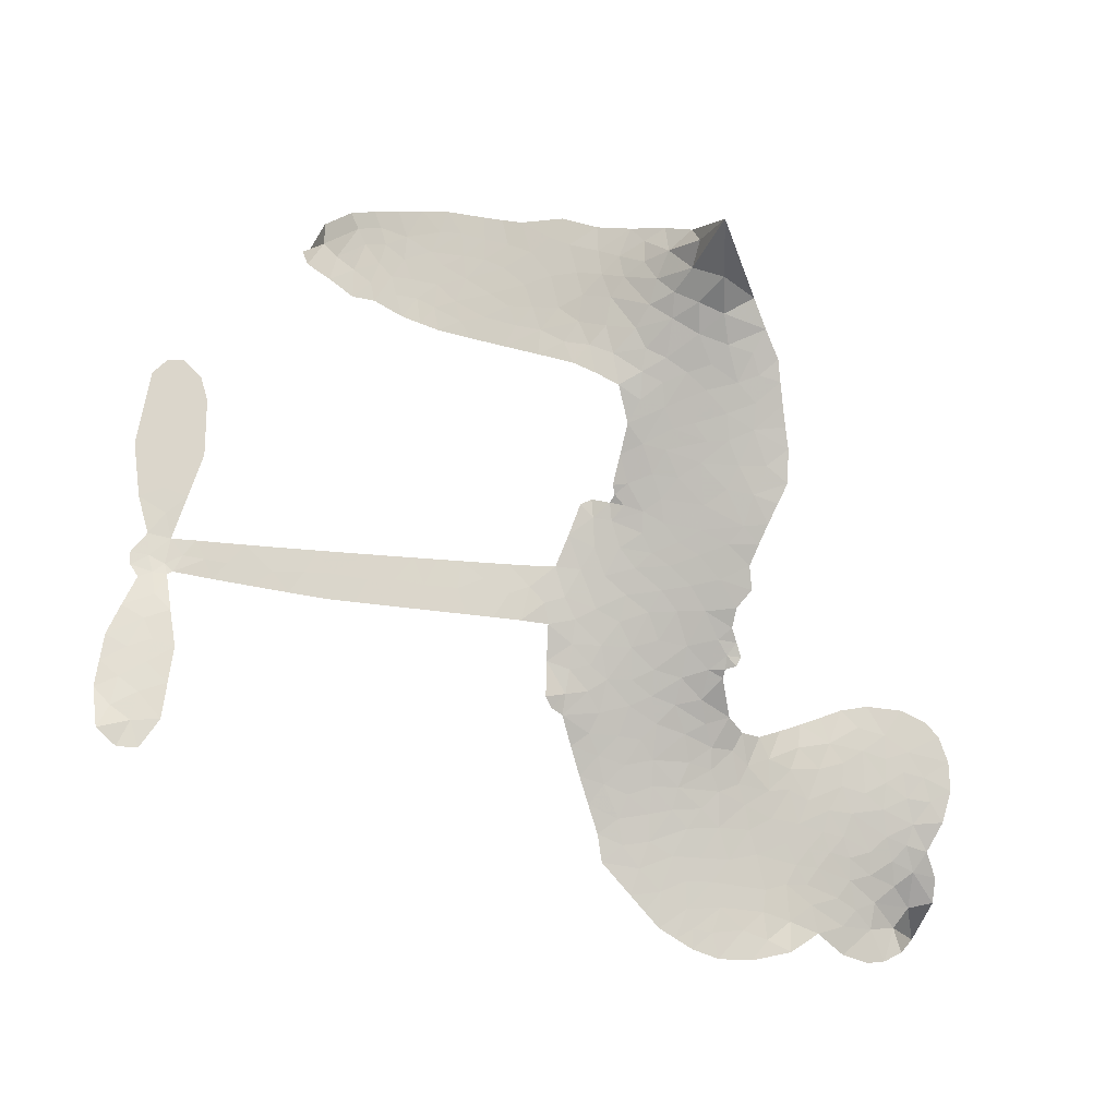
<metadata>
{"format":"obj","ext":"obj","renderer":"f3d","projection":"perspective","resolution":1024,"background":"white","views":[{"elev":73.6,"azim":-172.7,"up":"+Z"}]}
</metadata>
<code>
v -6.902 0.547 0.2257
v -6.891 0.6248 0.2142
v -6.862 0.6969 0.1893
v -6.892 0.7524 0.1564
v -6.895 0.8086 0.1258
v -6.869 0.8862 0
v -6.833 0.9357 0.102
v -6.79 0.966 0.135
v -6.747 0.9778 0.1547
v -6.684 0.9697 0.1819
v -6.616 0.9323 0.2241
v -6.553 0.9886 0.2597
v -6.461 1.023 0.2811
v -6.382 1.031 0.2947
v -6.317 1.017 0.3046
v -6.233 0.98 0.3194
v -6.081 0.8491 0.357
v -6.062 0.7851 0.3705
v -5.946 0.5342 0.4716
v -5.92 0.5236 0.486
v -5.903 0.5006 0.5
v -5.887 0.3331 0.5272
v -5.372 0.3607 0.6118
v -5.02 0.3587 0.6795
v -5.009 0.3676 0.6864
v -5.063 0.5428 0.7179
v -5.064 0.7138 0.7338
v -5.027 0.7858 0.7382
v -4.977 0.7889 0.741
v -4.927 0.7536 0.75
v -4.9 0.6589 0.73
v -4.901 0.5317 0.7164
v -4.945 0.3832 0.6913
v -4.921 0.3557 0.6867
v -4.916 0.3248 0.6845
v -4.946 0.2748 0.6806
v -4.91 0.1889 0.6797
v -4.877 0.06028 0.6797
v -4.887 -0.1164 0.6797
v -4.918 -0.1535 0.6797
v -4.955 -0.1587 0.6797
v -5.003 -0.1214 0.6797
v -5.028 -0.06417 0.6797
v -5.044 0.07077 0.6797
v -5.002 0.2803 0.6784
v -5.887 0.1963 0.5463
v -5.927 0.04569 0.5748
v -5.952 0.02999 0.5774
v -5.996 0.03617 0.5876
v -6.005 0.0184 0.6008
v -5.998 -0.0007366 0.6103
v -6.015 -0.1371 0.669
v -5.983 -0.2188 0.7013
v -5.87 -0.263 0.6935
v -5.532 -0.3472 0.5832
v -5.435 -0.3864 0.546
v -5.355 -0.4353 0.5055
v -5.297 -0.4498 0.4795
v -5.155 -0.5642 0.3786
v -5.128 -0.6194 0.324
v -5.133 -0.6603 0.25
v -5.176 -0.6918 0.3476
v -5.248 -0.7063 0.4048
v -5.503 -0.6799 0.5381
v -5.696 -0.636 0.6229
v -5.798 -0.6413 0.662
v -5.884 -0.6131 0.6969
v -6.047 -0.5914 0.7854
v -6.11 -0.5722 0.8353
v -6.18 -0.5326 1
v -6.273 -0.4415 0.7852
v -6.347 -0.3196 0.7241
v -6.397 -0.125 0.6592
v -6.404 -0.04674 0.64
v -6.34 0.1446 0.5732
v -6.353 0.1976 0.5548
v -6.322 0.2403 0.5366
v -6.318 0.2835 0.5138
v -6.348 0.3461 0.488
v -6.339 0.3674 0.4836
v -6.315 0.376 0.475
v -6.312 0.3944 0.4601
v -6.34 0.4721 0.3966
v -6.377 0.4968 0.3579
v -6.42 0.4951 0.3262
v -6.615 0.3889 0.2586
v -6.678 0.3695 0.2511
v -6.762 0.367 0.2439
v -6.824 0.3885 0.2394
v -6.86 0.4187 0.2368
v -6.89 0.4783 0.2319
v -5.444 0.2382 0.5994
v -4.999 0.343 0.682
v -6.276 0.381 0.4707
v -6.029 0.04054 0.5938
v -6.006 -0.06928 0.6381
v -6.315 0.3456 0.4874
v -5.948 0.4854 0.4858
v -5.908 0.1204 0.5622
v -5.223 0.2592 0.6359
v -4.975 0.3673 0.688
v -5.113 0.2698 0.6569
v -5.057 0.275 0.6682
v -6.333 0.3139 0.4976
v -6.005 0.07725 0.5788
v -5.036 0.4552 0.7066
v -4.959 0.3273 0.6836
v -4.992 0.421 0.6984
v -5.185 -0.6336 0.3594
v -4.944 -0.101 0.6797
v -6.268 0.4467 0.4356
v -6.033 -0.007624 0.6142
v -6.289 0.313 0.5014
v -6.789 0.4669 0.2382
v -6.748 0.896 0.1552
v -6.399 0.5697 0.3324
v -5.894 0.4159 0.5019
v -5.961 0.07342 0.574
v -5.196 0.3597 0.6416
v -5.108 0.3592 0.6585
v -6.08 0.09855 0.5787
v -6.032 0.5138 0.4567
v -6.251 0.2549 0.5268
v -6.307 0.5464 0.378
v -5.973 0.1418 0.5604
v -5.036 0.3154 0.6737
v -6.115 0.01828 0.6088
v -5.085 0.3159 0.6633
v -5.137 0.3157 0.6528
v -6.275 0.1825 0.5563
v -5.35 -0.5446 0.4835
v -5.023 0.1755 0.6798
v -4.998 0.7257 0.7367
v -4.923 0.4575 0.7065
v -4.882 -0.02808 0.6797
v -6.794 0.786 0.1614
v -5.168 0.2645 0.6462
v -5.337 -0.4895 0.4878
v -4.98 0.2213 0.6796
v -5.442 -0.4927 0.5314
v -5.226 -0.507 0.436
v -5.286 -0.5314 0.4558
v -6.374 0.9103 0.2996
v -6.042 -0.4653 0.7746
v -6.834 0.5235 0.2303
v -6.678 0.4802 0.2508
v -6.807 0.8793 0.111
v -6.148 0.3983 0.4757
v -6.112 -0.08962 0.6496
v -5.064 0.6283 0.7265
v -4.98 0.4822 0.709
v -6.836 0.7473 0.1686
v -6.76 0.6763 0.2103
v -6.781 0.7299 0.189
v -6.674 0.7405 0.2197
v -6.731 0.7716 0.1922
v -5.376 -0.6928 0.4788
v -5.232 -0.5786 0.4135
v -6.361 0.9717 0.2993
v -6.185 0.7856 0.3529
v -6.062 -0.528 0.8021
v -6.661 0.425 0.2536
v -6.518 0.4418 0.2803
v -6.729 0.4343 0.2454
v -6.215 0.4072 0.4638
v -6.056 -0.09667 0.6517
v -6.097 -0.1821 0.6851
v -6.724 0.7178 0.2092
v -6.667 0.6351 0.2398
v -6.655 0.8394 0.2106
v -6.75 0.8323 0.1665
v -6.432 0.9549 0.2852
v -6.293 0.9257 0.3145
v -6.124 0.8024 0.3597
v -5.965 -0.6012 0.7377
v -6.121 -0.4764 0.8371
v -6.218 0.3361 0.4939
v -6.169 0.517 0.4282
v -6.682 0.7929 0.2071
v -6.599 0.7782 0.2406
v -6.157 0.9147 0.3381
v -6.285 0.4975 0.4059
v -6.007 -0.5104 0.7629
v -5.939 -0.4283 0.7213
v -6.208 0.4685 0.4387
v -6.17 0.8498 0.3449
v -6.003 0.6613 0.4135
v -6.239 0.5284 0.4069
v -6.227 0.8956 0.329
v -6.239 0.6506 0.3697
v -6.123 0.6861 0.3864
v -6.258 0.5895 0.3811
v -6.107 0.744 0.3747
v -6.171 0.599 0.4007
v -6.337 0.6429 0.3427
v -6.033 0.7236 0.3907
v -6.312 0.5973 0.3617
v -6.063 0.6716 0.4009
v -6.107 0.6209 0.408
v -6.042 0.6094 0.4239
v -6.083 0.558 0.4322
v -5.975 0.5981 0.4395
v -6.1 0.4871 0.4521
v -6.014 0.5633 0.4445
v -6.358 0.5424 0.3566
v -6.077 0.05009 0.5947
v -6.127 0.07009 0.5908
v -6.154 0.1645 0.5591
v -6.217 0.02156 0.6117
v -4.946 0.6971 0.7369
v -5.002 0.6573 0.7299
v -5.006 0.5858 0.722
v -6.743 0.5491 0.2361
v -6.736 0.4916 0.2418
v -6.017 0.3628 0.5029
v -6.821 0.6382 0.211
v -6.505 0.5571 0.2908
v -6.038 -0.1921 0.6893
v -6.087 -0.2905 0.7251
v -6.034 -0.2552 0.7096
v -6.086 -0.2357 0.705
v -6.188 -0.2303 0.7037
v -6.139 -0.2635 0.7171
v -6.007 -0.3529 0.7315
v -6.227 -0.3326 0.7473
v -6.036 -0.3084 0.7248
v -6.09 -0.376 0.7615
v -5.961 -0.2924 0.71
v -6.193 -0.2863 0.7274
v -6.371 -0.2219 0.6901
v -6.156 -0.3469 0.7569
v -6.677 0.903 0.1933
v -6.704 0.8585 0.1846
v -6.493 0.9695 0.2717
v -6.544 0.9162 0.2538
v -6.477 0.9045 0.2745
v -6.525 0.8298 0.2617
v -6.275 0.9987 0.3118
v -6.313 0.9703 0.3078
v -6.13 -0.5266 0.8842
v -6.196 -0.4565 0.8518
v -6.601 0.6922 0.2505
v -6.195 0.9474 0.3281
v -6.311 0.8034 0.3236
v -6.21 0.203 0.5464
v -6.221 0.1336 0.5721
v -6.118 0.2736 0.5222
v -6.184 0.2627 0.5242
v -6.142 0.221 0.5395
v -6.074 0.1782 0.5533
v -6.286 -0.07502 0.6463
v -5.009 0.53 0.7155
v -4.955 0.555 0.7185
v -4.901 0.5953 0.7232
v -4.95 0.6275 0.7269
v -6.783 0.5176 0.2347
v -6.799 0.5788 0.2253
v -6.744 0.6136 0.2266
v -5.948 0.3698 0.5093
v -6.041 0.4373 0.4783
v -6.811 0.6886 0.1974
v -6.45 0.5425 0.3121
v -6.458 0.6174 0.3038
v -6.469 0.4682 0.2987
v -6.595 0.4755 0.2655
v -6.519 0.5002 0.2851
v -6.576 0.5429 0.2703
v -6.556 0.623 0.2714
v -6.086 -0.4318 0.7878
v -6.032 -0.4067 0.7543
v -6.146 -0.4099 0.7952
v -6.208 -0.3934 0.7847
v -5.936 -0.3584 0.7124
v -5.699 -0.303 0.6428
v -5.903 -0.3103 0.7002
v -5.87 -0.3678 0.6932
v -5.784 -0.2825 0.6703
v -5.871 -0.4359 0.6962
v -5.911 -0.4867 0.7136
v -5.754 -0.4072 0.6548
v -5.841 -0.3164 0.6848
v -5.964 -0.477 0.7373
v -5.894 -0.549 0.7058
v -5.817 -0.4039 0.6767
v -5.781 -0.3469 0.666
v -5.823 -0.5697 0.6752
v -5.72 -0.3584 0.6458
v -5.788 -0.4879 0.6647
v -5.647 -0.4443 0.6146
v -5.849 -0.4942 0.6883
v -5.615 -0.3247 0.6131
v -5.695 -0.411 0.6342
v -5.727 -0.4668 0.6426
v -5.639 -0.3821 0.6166
v -5.73 -0.5546 0.6397
v -5.563 -0.4257 0.5857
v -5.926 -0.2408 0.7027
v -6.593 0.8681 0.2353
v -6.624 0.7358 0.2374
v -6.653 0.6935 0.2343
v -6.572 0.7345 0.2548
v -6.544 0.7802 0.2592
v -6.539 0.6823 0.2708
v -6.445 0.7727 0.2913
v -6.515 0.7329 0.2734
v -6.471 0.6824 0.2928
v -6.404 0.6616 0.3173
v -6.382 0.6171 0.3315
v -6.347 0.726 0.3253
v -6.421 0.7182 0.3044
v -6.283 0.8618 0.3226
v -6.346 0.8548 0.3098
v -6.246 0.8094 0.337
v -6.422 0.8526 0.291
v -6.38 0.7963 0.3071
v -6.272 0.7409 0.3424
v -6.168 0.11 0.5786
v -6.217 0.07768 0.5919
v -6.371 0.04978 0.6113
v -6.284 0.1019 0.5866
v -6.355 0.09708 0.5936
v -6.316 0.05918 0.6036
v -6.329 -0.01331 0.628
v -6.109 0.1401 0.5663
v -6.032 0.1363 0.5645
v -6.005 0.2043 0.5454
v -6.351 -0.08129 0.6483
v -6.26 -0.2553 0.7103
v -6.856 0.5801 0.2217
v -5.95 0.4275 0.4951
v -6.099 0.4286 0.472
v -6.15 0.4574 0.4535
v -6.088 0.3568 0.4968
v -5.999 0.4704 0.4769
v -6.567 0.4154 0.2675
v -6.508 0.6065 0.2876
v -6.611 0.6375 0.2543
v -6.636 0.575 0.2533
v -6.695 0.5823 0.2406
v -5.772 -0.5915 0.6543
v -5.669 -0.5141 0.6182
v -6.575 0.8219 0.2449
v -6.476 0.8517 0.2761
v -6.3 0.689 0.3446
v -6.265 -0.01797 0.6271
v -6.197 -0.07038 0.6437
v -6.387 0.001721 0.6271
v -5.947 0.1958 0.5475
v -5.918 0.2646 0.5353
v -6.06 0.2413 0.5342
v -5.994 0.2815 0.5264
v -5.997 0.4107 0.4925
v -6.15 0.3325 0.4999
v -6.634 0.5178 0.2572
v -5.671 -0.5775 0.6153
v -5.6 -0.6574 0.5793
v -5.564 -0.5517 0.5739
v -5.648 -0.6465 0.6006
v -5.612 -0.5954 0.5895
v -5.55 -0.6157 0.5625
v -5.619 -0.5395 0.5968
v -5.579 -0.4881 0.5858
v -5.48 -0.5681 0.538
v -5.51 -0.4739 0.561
v -5.464 -0.4372 0.5482
v -5.409 -0.4485 0.525
v -5.483 -0.3667 0.5649
v -5.666 0.2172 0.5668
v -5.63 0.3469 0.5732
v -5.949 0.3125 0.5228
v -6.053 0.3038 0.5162
v -5.494 -0.6235 0.5385
v -5.41 -0.6157 0.5021
v -5.44 -0.6863 0.5102
v -5.303 -0.6066 0.4493
v -5.511 -0.4108 0.569
v -5.776 0.2068 0.5522
v -5.358 -0.5991 0.4787
v -5.312 -0.6996 0.4437
v -5.337 -0.6502 0.4618
v -5.275 -0.6562 0.4252
v -5.758 0.34 0.5547
v -5.872 0.2854 0.5374
v -5.823 0.3366 0.5441
v -4.96 -0.02443 0.6797
v -4.919 0.01835 0.6797
v -4.958 0.09984 0.6797
v -5.036 0.003296 0.6797
v -4.981 0.03659 0.6797
v -6.838 0.8273 0.1157
v -6.087 -0.03439 0.6274
v -6.149 -0.03251 0.6288
v -6.177 0.6583 0.3826
v -6.178 0.722 0.3671
v -6.137 0.5581 0.4213
v -6.31 -0.3802 0.7518
v -6.287 -0.3245 0.7348
v -5.582 -0.3724 0.5978
v -6.311 -0.157 0.6725
v -6.244 -0.1856 0.685
v -6.171 -0.1551 0.6748
v -6.256 -0.127 0.6639
v -6.122 -0.1389 0.6685
v -6.205 -0.1192 0.6614
v -5.516 -0.5273 0.5572
v -5.414 -0.5512 0.5116
v -5.389 -0.5039 0.5075
v -5.787 0.276 0.5506
v -5.831 0.2015 0.5468
v -5.724 0.2506 0.5592
v -5.694 0.3434 0.564
v -5.555 0.2277 0.5828
v -5.667 0.2832 0.5674
v -5.61 0.2225 0.5747
v -5.501 0.3538 0.5922
v -5.589 0.2896 0.5786
v -5.52 0.2872 0.5888
v -5.565 0.3504 0.5826
v -5.5 0.233 0.591
v -4.894 0.1246 0.6797
v -4.964 0.1605 0.6797
v -5.034 0.1231 0.6797
v -6.231 0.704 0.3594
v -6.384 -0.1734 0.6737
v -6.308 -0.2173 0.6931
v -6.359 -0.2706 0.7075
v -6.307 -0.2785 0.7149
v -5.833 0.2527 0.545
v -5.284 0.3602 0.6259
v -5.241 0.3177 0.6334
v -5.334 0.2487 0.6169
v -5.278 0.254 0.6262
v -5.311 0.3055 0.6213
v -5.374 0.2975 0.6111
v -5.437 0.3573 0.6019
v -5.458 0.2989 0.5981
v -5.946 -0.5304 0.7309
v -6.001 -0.5636 0.7601
f 112 206 391
f 186 160 174
f 75 130 76
f 203 122 201
f 105 121 206
f 45 107 93
f 51 50 112
f 123 78 77
f 89 88 114
f 125 118 99
f 1 91 145
f 162 164 87
f 25 108 106
f 43 42 110
f 80 79 97
f 126 93 24
f 58 138 142
f 179 299 180
f 128 129 102
f 105 125 325
f 52 166 167
f 143 159 172
f 240 176 70
f 142 138 131
f 176 240 161
f 223 231 219
f 59 158 109
f 95 112 50
f 117 21 98
f 113 94 97
f 97 104 113
f 104 78 113
f 349 383 22
f 166 112 391
f 105 95 49
f 74 73 327
f 51 112 96
f 82 94 111
f 107 34 101
f 52 218 53
f 323 345 322
f 203 260 122
f 90 89 114
f 167 221 218
f 145 256 257
f 91 90 114
f 298 232 170
f 98 19 334
f 282 183 437
f 77 76 130
f 4 3 152
f 152 5 4
f 56 365 366
f 45 126 103
f 115 9 8
f 8 7 147
f 45 139 36
f 106 151 252
f 147 7 6
f 381 158 375
f 114 145 91
f 246 208 245
f 136 154 156
f 10 9 115
f 19 122 334
f 205 83 124
f 17 174 18
f 84 205 116
f 165 111 94
f 182 83 111
f 162 146 164
f 239 15 159
f 206 207 127
f 129 137 102
f 236 234 235
f 350 250 326
f 172 159 14
f 180 302 342
f 126 45 93
f 322 318 320
f 239 238 15
f 211 150 212
f 5 152 390
f 136 152 154
f 25 93 101
f 31 30 210
f 107 45 36
f 124 192 197
f 161 183 144
f 119 430 137
f 120 119 129
f 296 364 376
f 359 361 355
f 287 274 285
f 363 373 406
f 276 285 281
f 50 49 95
f 53 218 220
f 275 54 297
f 49 48 118
f 126 128 103
f 274 287 294
f 58 57 138
f 78 123 113
f 407 406 131
f 118 105 49
f 375 158 142
f 68 161 69
f 61 109 62
f 421 139 132
f 109 60 59
f 166 52 96
f 423 394 160
f 60 109 61
f 348 349 351
f 85 84 116
f 141 58 142
f 162 87 86
f 43 110 385
f 134 32 151
f 386 385 135
f 110 42 41
f 110 135 385
f 102 103 128
f 57 366 407
f 40 110 41
f 40 39 110
f 421 387 420
f 119 137 129
f 141 158 59
f 37 36 139
f 105 206 95
f 47 118 48
f 94 81 97
f 95 206 112
f 430 433 432
f 432 100 430
f 413 416 369
f 82 81 94
f 177 165 94
f 98 20 19
f 98 21 20
f 97 79 104
f 63 62 109
f 108 151 106
f 117 330 259
f 210 133 211
f 93 107 101
f 83 82 111
f 259 22 117
f 348 99 46
f 47 99 118
f 24 93 25
f 132 139 45
f 35 34 107
f 126 24 128
f 101 34 33
f 118 125 105
f 130 123 77
f 115 8 147
f 128 24 120
f 108 101 33
f 27 133 28
f 108 33 134
f 255 253 254
f 185 111 165
f 28 133 29
f 133 30 29
f 129 128 120
f 110 39 135
f 159 15 14
f 145 114 256
f 193 160 394
f 101 108 25
f 389 388 385
f 36 35 107
f 168 154 153
f 81 80 97
f 372 373 363
f 151 108 134
f 214 114 164
f 145 257 329
f 163 265 335
f 179 233 171
f 390 6 5
f 147 390 171
f 113 123 177
f 177 123 248
f 209 346 392
f 397 396 225
f 261 154 152
f 27 150 211
f 253 252 151
f 152 136 390
f 3 2 216
f 168 169 300
f 261 152 3
f 168 156 154
f 261 153 154
f 234 236 172
f 179 156 155
f 147 171 115
f 64 374 372
f 375 380 381
f 141 142 158
f 142 131 375
f 172 14 13
f 143 173 239
f 308 205 197
f 196 198 187
f 283 175 67
f 161 144 176
f 264 266 163
f 214 146 213
f 85 262 264
f 262 85 116
f 114 88 164
f 87 164 88
f 177 94 113
f 332 148 331
f 112 166 96
f 166 149 403
f 346 209 345
f 223 219 221
f 169 168 153
f 155 156 168
f 265 162 86
f 162 265 146
f 179 180 170
f 11 10 232
f 136 156 171
f 171 156 179
f 12 234 13
f 172 13 234
f 173 311 189
f 189 311 313
f 16 173 189
f 200 198 199
f 288 280 284
f 183 282 144
f 270 184 224
f 70 176 241
f 245 248 123
f 148 165 177
f 188 194 192
f 188 182 185
f 179 155 299
f 179 170 233
f 299 300 242
f 301 302 180
f 188 192 124
f 17 181 186
f 83 182 124
f 438 161 68
f 437 283 279
f 288 290 286
f 220 226 228
f 332 165 148
f 188 185 178
f 17 186 174
f 189 186 181
f 174 193 18
f 185 182 111
f 202 187 200
f 182 188 124
f 16 189 243
f 311 173 312
f 189 313 186
f 194 190 192
f 18 193 196
f 194 188 178
f 190 195 197
f 160 193 174
f 198 196 193
f 122 204 201
f 393 194 199
f 160 313 316
f 304 314 343
f 190 197 192
f 198 193 191
f 197 195 308
f 199 191 393
f 198 191 199
f 395 194 178
f 198 200 187
f 201 200 199
f 204 19 202
f 395 199 194
f 201 395 203
f 332 178 185
f 204 202 200
f 260 331 333
f 201 204 200
f 19 204 122
f 83 205 84
f 197 205 124
f 207 206 121
f 206 127 391
f 324 317 207
f 130 320 246
f 250 350 249
f 123 130 245
f 127 207 209
f 207 121 324
f 30 133 210
f 133 27 211
f 150 26 212
f 210 211 255
f 252 212 26
f 253 255 212
f 146 354 339
f 258 153 216
f 146 214 164
f 256 214 213
f 353 247 333
f 348 46 349
f 2 1 329
f 216 257 258
f 307 263 308
f 354 267 338
f 52 167 218
f 221 220 218
f 221 167 223
f 269 270 227
f 219 226 220
f 53 220 228
f 167 222 223
f 219 220 221
f 402 400 404
f 328 225 229
f 222 229 223
f 269 227 271
f 226 227 224
f 224 273 228
f 397 72 396
f 71 70 241
f 227 226 219
f 226 224 228
f 223 229 231
f 144 269 176
f 273 224 184
f 297 53 228
f 399 251 327
f 231 229 225
f 400 402 399
f 426 427 425
f 71 241 272
f 219 231 227
f 10 115 232
f 233 115 171
f 170 232 233
f 115 233 232
f 11 235 12
f 234 12 235
f 11 232 298
f 236 143 172
f 235 11 298
f 235 237 343
f 299 301 180
f 237 302 304
f 143 239 159
f 173 16 238
f 173 238 239
f 70 69 240
f 161 240 69
f 176 269 271
f 271 231 272
f 338 268 337
f 262 263 217
f 314 312 143
f 189 181 243
f 316 313 244
f 246 245 130
f 249 248 245
f 319 322 321
f 318 207 317
f 250 249 208
f 215 260 333
f 249 245 208
f 248 247 353
f 250 208 324
f 247 248 249
f 325 250 324
f 325 326 250
f 230 399 424
f 400 222 401
f 106 252 26
f 253 151 32
f 255 254 31
f 212 252 253
f 210 255 31
f 253 32 254
f 212 255 211
f 214 256 114
f 257 256 213
f 257 213 258
f 216 2 329
f 339 258 213
f 169 153 258
f 330 117 98
f 326 351 350
f 331 260 203
f 259 330 352
f 3 216 261
f 153 261 216
f 263 262 116
f 266 264 262
f 310 304 305
f 301 242 303
f 265 266 267
f 266 262 217
f 267 266 217
f 265 163 266
f 268 267 217
f 268 338 267
f 263 336 217
f 268 303 337
f 270 269 144
f 227 231 271
f 270 144 282
f 227 270 224
f 272 231 225
f 176 271 241
f 272 225 396
f 241 271 272
f 184 278 276
f 228 273 275
f 276 284 285
f 285 274 277
f 273 276 275
f 284 276 278
f 184 276 273
f 54 275 281
f 175 283 437
f 276 281 275
f 279 184 282
f 278 184 279
f 437 279 282
f 290 288 284
f 376 398 296
f 277 54 281
f 282 184 270
f 438 183 161
f 66 286 67
f 67 286 283
f 279 290 278
f 284 280 285
f 285 280 287
f 277 281 285
f 340 65 295
f 278 290 284
f 292 287 280
f 294 287 292
f 340 286 66
f 341 293 295
f 292 280 293
f 358 359 355
f 279 283 290
f 286 290 283
f 293 280 288
f 291 294 398
f 294 292 289
f 295 293 288
f 289 292 293
f 294 289 296
f 294 291 274
f 340 288 286
f 293 341 289
f 361 362 341
f 365 376 364
f 342 170 180
f 275 297 228
f 237 235 298
f 300 299 155
f 301 299 242
f 168 300 155
f 337 300 169
f 242 337 303
f 342 302 237
f 305 301 303
f 311 312 244
f 336 303 268
f 307 310 306
f 301 305 302
f 305 303 306
f 303 336 306
f 304 302 305
f 307 306 263
f 305 306 310
f 308 263 116
f 307 195 309
f 308 116 205
f 195 307 308
f 309 344 316
f 309 244 315
f 307 309 310
f 315 310 309
f 312 173 143
f 313 311 244
f 314 143 236
f 315 312 314
f 244 309 316
f 186 313 160
f 343 314 236
f 315 314 304
f 315 304 310
f 244 312 315
f 344 309 195
f 393 394 423
f 208 246 317
f 318 317 246
f 75 320 130
f 207 318 209
f 323 251 345
f 320 318 246
f 320 321 322
f 322 319 323
f 320 75 321
f 318 322 209
f 347 74 323
f 327 323 74
f 317 324 208
f 325 324 121
f 105 325 121
f 326 325 125
f 348 326 125
f 350 247 249
f 230 425 399
f 323 327 251
f 427 397 328
f 73 399 327
f 145 329 1
f 216 329 257
f 334 330 98
f 215 352 260
f 332 331 203
f 331 148 333
f 178 332 203
f 332 185 165
f 353 333 148
f 371 247 350
f 122 260 334
f 334 260 352
f 336 263 306
f 265 86 335
f 268 217 336
f 300 337 242
f 337 169 338
f 169 258 339
f 265 354 146
f 146 339 213
f 169 339 338
f 65 340 66
f 288 340 295
f 65 355 295
f 341 295 355
f 237 298 342
f 170 342 298
f 235 343 236
f 304 343 237
f 195 190 344
f 423 344 190
f 346 345 251
f 322 345 209
f 399 425 400
f 391 392 149
f 99 348 125
f 323 319 347
f 413 410 368
f 259 370 22
f 215 351 370
f 326 348 351
f 371 333 247
f 370 351 349
f 371 215 333
f 259 352 215
f 334 352 330
f 148 177 353
f 248 353 177
f 267 354 265
f 339 354 338
f 360 363 357
f 289 341 362
f 357 359 360
f 358 356 359
f 364 140 365
f 360 359 356
f 355 65 358
f 361 359 357
f 356 64 360
f 364 405 140
f 361 357 362
f 355 361 341
f 357 363 405
f 289 362 296
f 360 64 372
f 374 157 373
f 296 362 364
f 362 357 405
f 366 365 140
f 398 376 55
f 366 140 407
f 56 366 57
f 417 415 418
f 365 56 367
f 428 384 383
f 22 370 349
f 215 370 259
f 350 351 371
f 215 371 351
f 373 157 380
f 363 360 372
f 378 375 131
f 373 378 406
f 372 374 373
f 381 380 379
f 365 367 376
f 55 376 367
f 377 410 408
f 46 383 349
f 406 378 131
f 373 380 378
f 63 381 379
f 380 375 378
f 157 379 380
f 63 109 381
f 158 381 109
f 408 382 384
f 22 383 384
f 386 135 38
f 377 408 428
f 428 46 409
f 385 386 389
f 387 386 38
f 389 44 388
f 421 420 37
f 422 44 387
f 386 387 389
f 43 385 388
f 44 389 387
f 171 390 136
f 6 390 147
f 392 391 127
f 166 391 149
f 209 392 127
f 149 392 346
f 394 393 191
f 190 194 393
f 193 394 191
f 423 160 316
f 203 395 178
f 199 395 201
f 272 396 71
f 222 328 229
f 328 397 225
f 291 398 55
f 294 296 398
f 400 328 222
f 401 222 167
f 399 402 251
f 167 403 401
f 404 149 346
f 404 400 401
f 346 251 402
f 166 403 167
f 404 403 149
f 404 401 403
f 346 402 404
f 140 405 363
f 362 405 364
f 407 131 138
f 363 406 140
f 407 138 57
f 140 406 407
f 410 377 368
f 413 411 410
f 428 408 384
f 382 408 410
f 413 414 416
f 382 410 411
f 369 411 413
f 416 414 412
f 436 434 435
f 413 368 414
f 417 416 412
f 92 436 419
f 418 369 416
f 417 419 436
f 139 421 37
f 417 418 416
f 417 412 419
f 387 38 420
f 422 421 132
f 344 423 316
f 421 422 387
f 393 423 190
f 72 397 427
f 399 73 424
f 400 425 328
f 425 427 328
f 425 230 426
f 72 427 426
f 46 428 383
f 377 428 409
f 119 429 430
f 137 430 100
f 432 433 431
f 429 23 433
f 434 431 433
f 433 430 429
f 434 433 23
f 415 417 436
f 92 431 434
f 434 436 92
f 434 23 435
f 415 436 435
f 437 183 438
f 68 175 438
f 437 438 175

</code>
